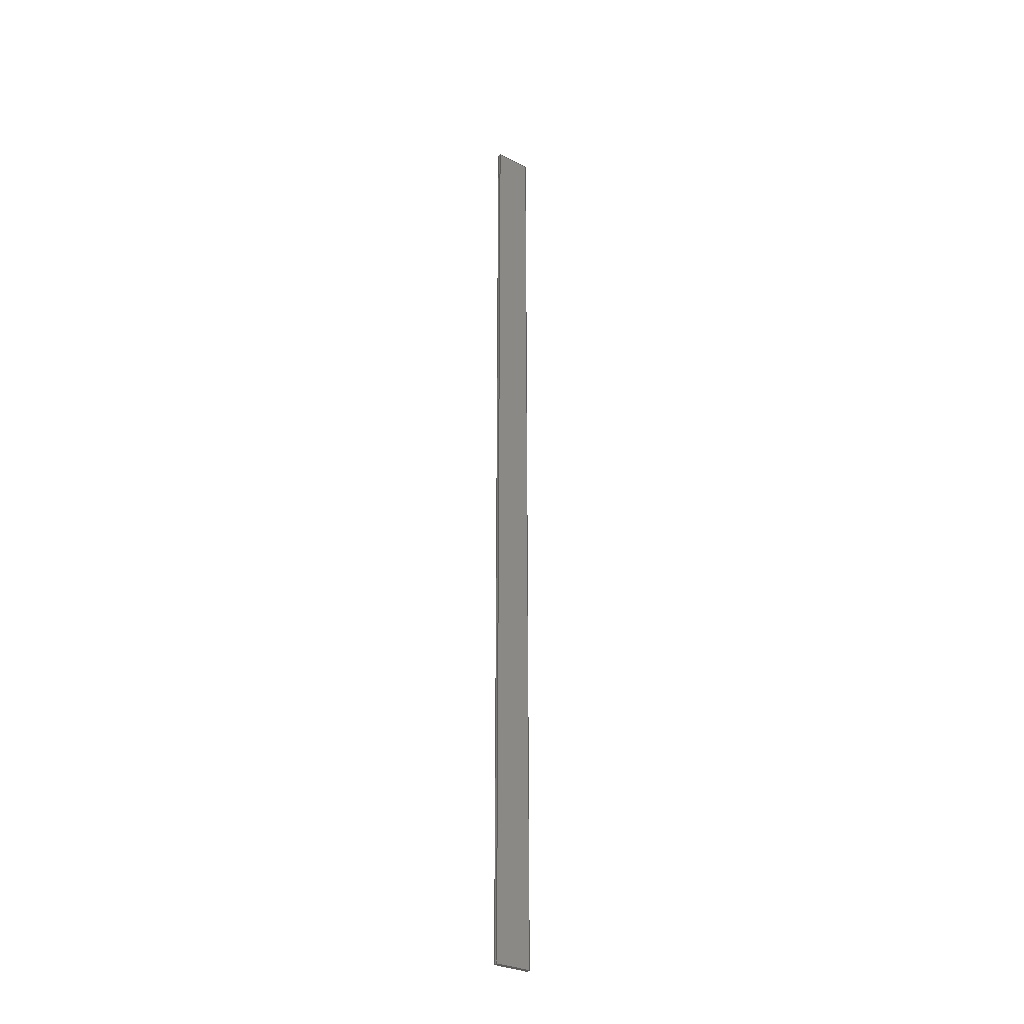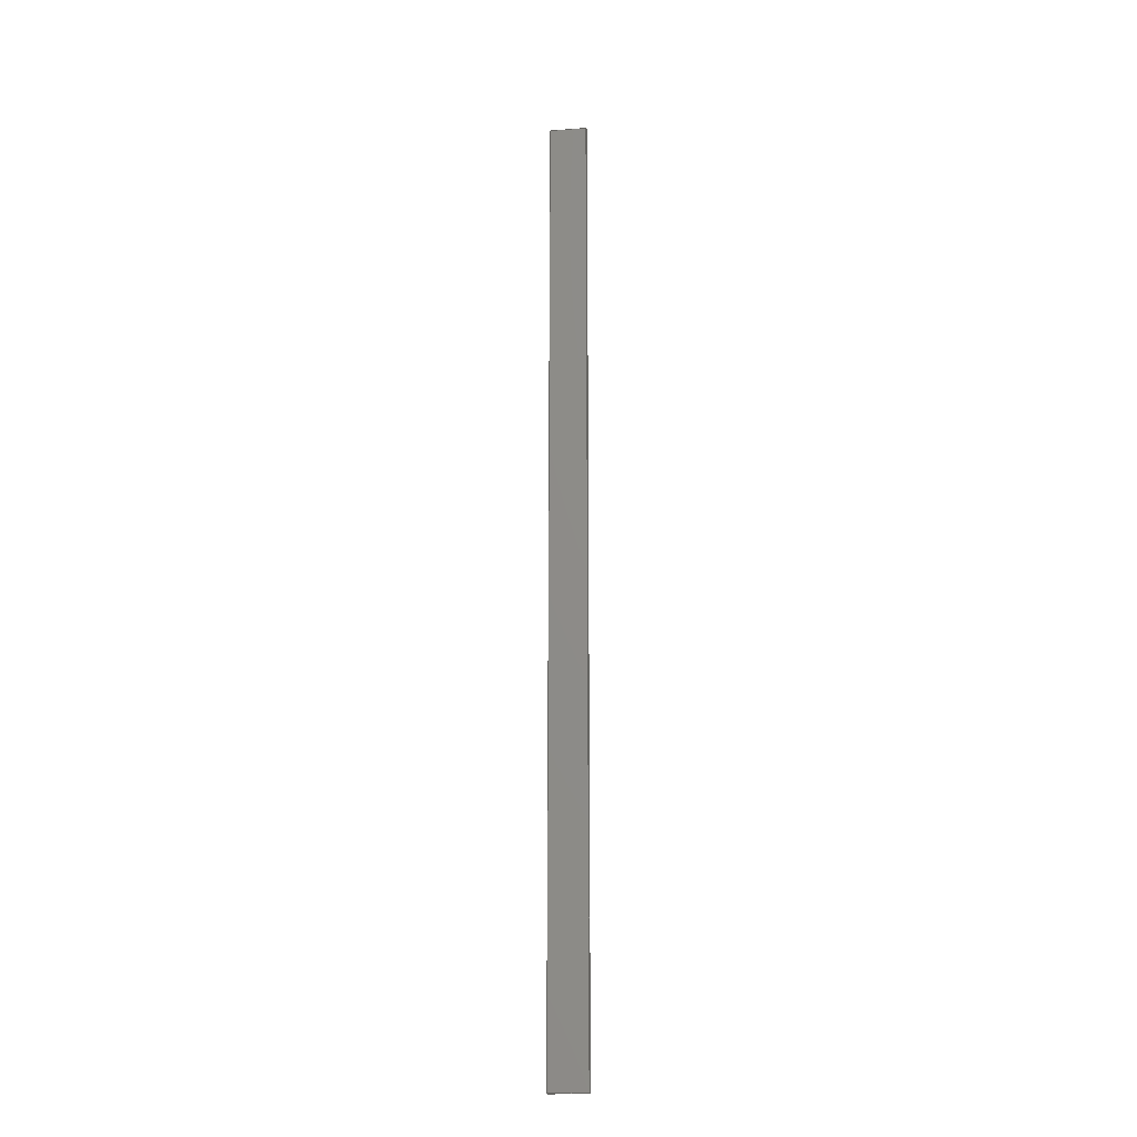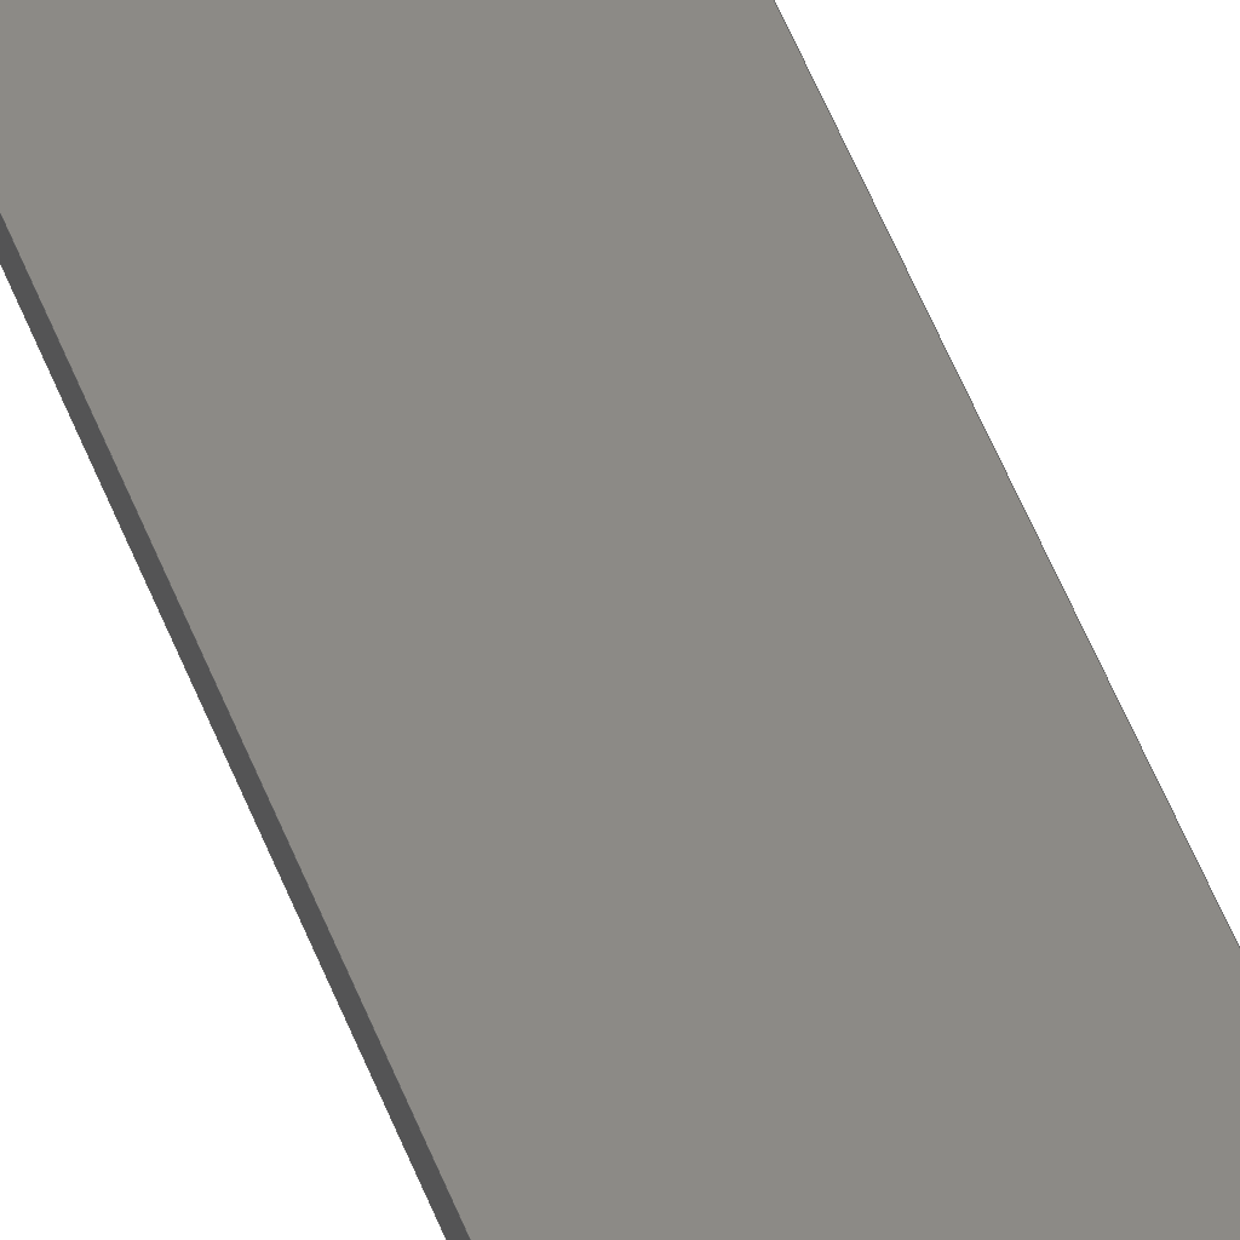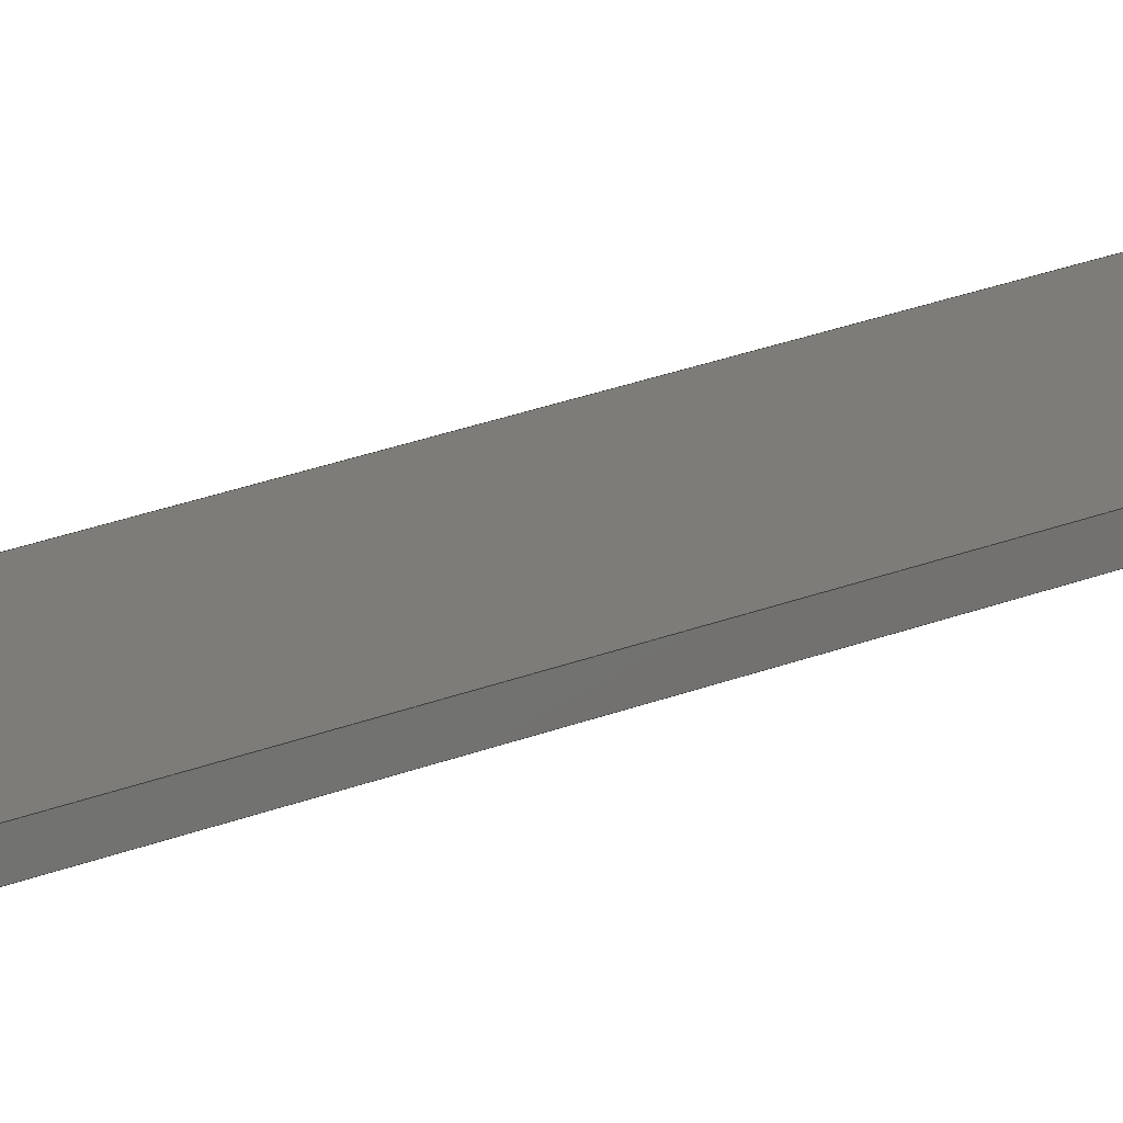
<metadata>
{"format":"step","ext":"stp","renderer":"f3d","projection":"perspective","resolution":1024,"background":"white","views":[{"elev":-30.3,"azim":145.6,"up":"+Z"},{"elev":-20.4,"azim":-170.2,"up":"+Z"},{"elev":32.0,"azim":-14.1,"up":"+Y"},{"elev":8.1,"azim":-152.9,"up":"+Y"}]}
</metadata>
<code>
ISO-10303-21;
DATA;
#1=PRODUCT('A14_Skin_Front_Bottom_Balsa_2mm','','',(#2)) ;
#2=PRODUCT_CONTEXT(' ',#3,'mechanical') ;
#3=APPLICATION_CONTEXT('managed model based 3d engineering') ;
#4=PRODUCT_DEFINITION('',' ',#205,#5) ;
#5=PRODUCT_DEFINITION_CONTEXT('part definition',#3,' ') ;
#6=PRODUCT_DEFINITION_SHAPE(' ',' ',#4) ;
#7=MECHANICAL_DESIGN_GEOMETRIC_PRESENTATION_REPRESENTATION(' ',(#78),#212) ;
#8=PRODUCT_CATEGORY('part','specification') ;
#9=SHAPE_REPRESENTATION(' ',(#114),#212) ;
#10=CARTESIAN_POINT(' ',(0,0,0)) ;
#11=CARTESIAN_POINT('Axis2P3D Location',(407.5,-2.179,0)) ;
#12=CARTESIAN_POINT('Line Origine',(407.5,-2.179,324.5)) ;
#13=CARTESIAN_POINT('Vertex',(407.5,-2.179,0)) ;
#14=CARTESIAN_POINT('Vertex',(407.5,-2.179,649)) ;
#15=CARTESIAN_POINT('Line Origine',(407.5,-3.178,0)) ;
#16=CARTESIAN_POINT('Vertex',(407.5,-4.178,0)) ;
#17=CARTESIAN_POINT('Line Origine',(407.5,-4.178,324.5)) ;
#18=CARTESIAN_POINT('Vertex',(407.5,-4.178,649)) ;
#19=CARTESIAN_POINT('Line Origine',(407.5,-3.178,649)) ;
#20=CARTESIAN_POINT('Control Point',(407.5,-4.178,0)) ;
#21=CARTESIAN_POINT('Control Point',(412.5,-4.012,0)) ;
#22=CARTESIAN_POINT('Control Point',(417.4,-3.845,0)) ;
#23=CARTESIAN_POINT('Control Point',(422.4,-3.677,0)) ;
#24=CARTESIAN_POINT('Control Point',(427.5,-3.507,0)) ;
#25=CARTESIAN_POINT('Control Point',(432.5,-3.337,0)) ;
#26=CARTESIAN_POINT('Control Point',(407.5,-4.178,0)) ;
#27=CARTESIAN_POINT('Control Point',(412.5,-4.012,0)) ;
#28=CARTESIAN_POINT('Control Point',(417.4,-3.845,0)) ;
#29=CARTESIAN_POINT('Control Point',(422.4,-3.677,0)) ;
#30=CARTESIAN_POINT('Control Point',(427.5,-3.507,0)) ;
#31=CARTESIAN_POINT('Control Point',(432.5,-3.337,0)) ;
#32=CARTESIAN_POINT('Vertex',(432.5,-3.337,0)) ;
#33=CARTESIAN_POINT('Line Origine',(432.5,-3.337,324.5)) ;
#34=CARTESIAN_POINT('Vertex',(432.5,-3.337,649)) ;
#35=CARTESIAN_POINT('Control Point',(407.5,-4.178,649)) ;
#36=CARTESIAN_POINT('Control Point',(412.5,-4.012,649)) ;
#37=CARTESIAN_POINT('Control Point',(417.4,-3.845,649)) ;
#38=CARTESIAN_POINT('Control Point',(422.4,-3.677,649)) ;
#39=CARTESIAN_POINT('Control Point',(427.5,-3.507,649)) ;
#40=CARTESIAN_POINT('Control Point',(432.5,-3.337,649)) ;
#41=CARTESIAN_POINT('Axis2P3D Location',(432.5,-1.338,0)) ;
#42=CARTESIAN_POINT('Line Origine',(432.5,-2.337,0)) ;
#43=CARTESIAN_POINT('Vertex',(432.5,-1.338,0)) ;
#44=CARTESIAN_POINT('Line Origine',(432.5,-1.338,324.5)) ;
#45=CARTESIAN_POINT('Vertex',(432.5,-1.338,649)) ;
#46=CARTESIAN_POINT('Line Origine',(432.5,-2.337,649)) ;
#47=CARTESIAN_POINT('Control Point',(432.5,-1.338,0)) ;
#48=CARTESIAN_POINT('Control Point',(428.8,-1.462,0)) ;
#49=CARTESIAN_POINT('Control Point',(425.1,-1.586,0)) ;
#50=CARTESIAN_POINT('Control Point',(421.4,-1.709,0)) ;
#51=CARTESIAN_POINT('Control Point',(416.4,-1.878,0)) ;
#52=CARTESIAN_POINT('Control Point',(411.4,-2.045,0)) ;
#53=CARTESIAN_POINT('Control Point',(410.1,-2.09,0)) ;
#54=CARTESIAN_POINT('Control Point',(408.8,-2.134,0)) ;
#55=CARTESIAN_POINT('Control Point',(407.5,-2.179,0)) ;
#56=CARTESIAN_POINT('Control Point',(432.5,-1.338,0)) ;
#57=CARTESIAN_POINT('Control Point',(428.8,-1.462,0)) ;
#58=CARTESIAN_POINT('Control Point',(425.1,-1.586,0)) ;
#59=CARTESIAN_POINT('Control Point',(421.4,-1.709,0)) ;
#60=CARTESIAN_POINT('Control Point',(416.4,-1.878,0)) ;
#61=CARTESIAN_POINT('Control Point',(411.4,-2.045,0)) ;
#62=CARTESIAN_POINT('Control Point',(410.1,-2.09,0)) ;
#63=CARTESIAN_POINT('Control Point',(408.8,-2.134,0)) ;
#64=CARTESIAN_POINT('Control Point',(407.5,-2.179,0)) ;
#65=CARTESIAN_POINT('Control Point',(432.5,-1.338,649)) ;
#66=CARTESIAN_POINT('Control Point',(428.8,-1.462,649)) ;
#67=CARTESIAN_POINT('Control Point',(425.1,-1.586,649)) ;
#68=CARTESIAN_POINT('Control Point',(421.4,-1.709,649)) ;
#69=CARTESIAN_POINT('Control Point',(416.4,-1.878,649)) ;
#70=CARTESIAN_POINT('Control Point',(411.4,-2.045,649)) ;
#71=CARTESIAN_POINT('Control Point',(410.1,-2.09,649)) ;
#72=CARTESIAN_POINT('Control Point',(408.8,-2.134,649)) ;
#73=CARTESIAN_POINT('Control Point',(407.5,-2.179,649)) ;
#74=CARTESIAN_POINT('Axis2P3D Location',(0,0,0)) ;
#75=CARTESIAN_POINT('Axis2P3D Location',(0,0,649)) ;
#76=PRODUCT_RELATED_PRODUCT_CATEGORY('part',$,(#1)) ;
#77=UNCERTAINTY_MEASURE_WITH_UNIT(LENGTH_MEASURE(0.005),#209,'distance_accuracy_value','CONFUSED CURVE UNCERTAINTY') ;
#78=STYLED_ITEM(' ',(#79),#174) ;
#79=PRESENTATION_STYLE_ASSIGNMENT((#80)) ;
#80=SURFACE_STYLE_USAGE(.BOTH.,#81) ;
#81=SURFACE_SIDE_STYLE(' ',(#82)) ;
#82=SURFACE_STYLE_FILL_AREA(#83) ;
#83=FILL_AREA_STYLE(' ',(#84)) ;
#84=FILL_AREA_STYLE_COLOUR(' ',#197) ;
#85=VECTOR('Line Direction',#97,1) ;
#86=VECTOR('Line Direction',#98,1) ;
#87=VECTOR('Line Direction',#99,1) ;
#88=VECTOR('Line Direction',#100,1) ;
#89=VECTOR('Extrusion Surface Vector',#101,1) ;
#90=VECTOR('Line Direction',#102,1) ;
#91=VECTOR('Line Direction',#105,1) ;
#92=VECTOR('Line Direction',#106,1) ;
#93=VECTOR('Line Direction',#107,1) ;
#94=VECTOR('Extrusion Surface Vector',#108,1) ;
#95=DIRECTION('Axis2P3D Direction',(-0.9994,-0.03352,0)) ;
#96=DIRECTION('Axis2P3D XDirection',(0.03352,-0.9994,0)) ;
#97=DIRECTION('Vector Direction',(0,0,1)) ;
#98=DIRECTION('Vector Direction',(0.03352,-0.9994,0)) ;
#99=DIRECTION('Vector Direction',(0,0,1)) ;
#100=DIRECTION('Vector Direction',(0.03352,-0.9994,0)) ;
#101=DIRECTION('Vector Direction',(0,0,1)) ;
#102=DIRECTION('Vector Direction',(0,0,1)) ;
#103=DIRECTION('Axis2P3D Direction',(-0.9994,-0.03374,0)) ;
#104=DIRECTION('Axis2P3D XDirection',(0.03374,-0.9994,0)) ;
#105=DIRECTION('Vector Direction',(0.03374,-0.9994,0)) ;
#106=DIRECTION('Vector Direction',(0,0,1)) ;
#107=DIRECTION('Vector Direction',(0.03374,-0.9994,0)) ;
#108=DIRECTION('Vector Direction',(0,0,1)) ;
#109=DIRECTION('Axis2P3D Direction',(0,0,1)) ;
#110=DIRECTION('Axis2P3D XDirection',(1,0,0)) ;
#111=DIRECTION('Axis2P3D Direction',(0,0,1)) ;
#112=DIRECTION('Axis2P3D XDirection',(1,0,0)) ;
#113=SHAPE_REPRESENTATION_RELATIONSHIP(' ',' ',#9,#183) ;
#114=AXIS2_PLACEMENT_3D(' ',#10,$,$) ;
#115=AXIS2_PLACEMENT_3D('Plane Axis2P3D',#11,#95,#96) ;
#116=AXIS2_PLACEMENT_3D('Plane Axis2P3D',#41,#103,#104) ;
#117=AXIS2_PLACEMENT_3D('Plane Axis2P3D',#74,#109,#110) ;
#118=AXIS2_PLACEMENT_3D('Plane Axis2P3D',#75,#111,#112) ;
#119=LINE('Line',#12,#85) ;
#120=LINE('Line',#15,#86) ;
#121=LINE('Line',#17,#87) ;
#122=LINE('Line',#19,#88) ;
#123=LINE('Line',#33,#90) ;
#124=LINE('Line',#42,#91) ;
#125=LINE('Line',#44,#92) ;
#126=LINE('Line',#46,#93) ;
#127=PLANE('',#115) ;
#128=PLANE('',#116) ;
#129=PLANE('',#117) ;
#130=PLANE('',#118) ;
#131=EDGE_CURVE('',#175,#176,#119,.T.) ;
#132=EDGE_CURVE('',#175,#177,#120,.T.) ;
#133=EDGE_CURVE('',#177,#178,#121,.T.) ;
#134=EDGE_CURVE('',#176,#178,#122,.T.) ;
#135=EDGE_CURVE('',#177,#179,#192,.T.) ;
#136=EDGE_CURVE('',#179,#180,#123,.T.) ;
#137=EDGE_CURVE('',#178,#180,#193,.T.) ;
#138=EDGE_CURVE('',#179,#181,#124,.F.) ;
#139=EDGE_CURVE('',#181,#182,#125,.T.) ;
#140=EDGE_CURVE('',#180,#182,#126,.F.) ;
#141=EDGE_CURVE('',#181,#175,#195,.T.) ;
#142=EDGE_CURVE('',#182,#176,#196,.T.) ;
#143=CLOSED_SHELL('Closed Shell',(#184,#185,#186,#187,#188,#189)) ;
#144=ORIENTED_EDGE('',*,*,#131,.F.) ;
#145=ORIENTED_EDGE('',*,*,#132,.T.) ;
#146=ORIENTED_EDGE('',*,*,#133,.T.) ;
#147=ORIENTED_EDGE('',*,*,#134,.F.) ;
#148=ORIENTED_EDGE('',*,*,#133,.F.) ;
#149=ORIENTED_EDGE('',*,*,#135,.T.) ;
#150=ORIENTED_EDGE('',*,*,#136,.T.) ;
#151=ORIENTED_EDGE('',*,*,#137,.F.) ;
#152=ORIENTED_EDGE('',*,*,#136,.F.) ;
#153=ORIENTED_EDGE('',*,*,#138,.T.) ;
#154=ORIENTED_EDGE('',*,*,#139,.T.) ;
#155=ORIENTED_EDGE('',*,*,#140,.F.) ;
#156=ORIENTED_EDGE('',*,*,#139,.F.) ;
#157=ORIENTED_EDGE('',*,*,#141,.T.) ;
#158=ORIENTED_EDGE('',*,*,#131,.T.) ;
#159=ORIENTED_EDGE('',*,*,#142,.F.) ;
#160=ORIENTED_EDGE('',*,*,#141,.F.) ;
#161=ORIENTED_EDGE('',*,*,#138,.F.) ;
#162=ORIENTED_EDGE('',*,*,#135,.F.) ;
#163=ORIENTED_EDGE('',*,*,#132,.F.) ;
#164=ORIENTED_EDGE('',*,*,#134,.T.) ;
#165=ORIENTED_EDGE('',*,*,#137,.T.) ;
#166=ORIENTED_EDGE('',*,*,#140,.T.) ;
#167=ORIENTED_EDGE('',*,*,#142,.T.) ;
#168=EDGE_LOOP('',(#144,#145,#146,#147)) ;
#169=EDGE_LOOP('',(#148,#149,#150,#151)) ;
#170=EDGE_LOOP('',(#152,#153,#154,#155)) ;
#171=EDGE_LOOP('',(#156,#157,#158,#159)) ;
#172=EDGE_LOOP('',(#160,#161,#162,#163)) ;
#173=EDGE_LOOP('',(#164,#165,#166,#167)) ;
#174=MANIFOLD_SOLID_BREP('PartBody',#143) ;
#175=VERTEX_POINT('',#13) ;
#176=VERTEX_POINT('',#14) ;
#177=VERTEX_POINT('',#16) ;
#178=VERTEX_POINT('',#18) ;
#179=VERTEX_POINT('',#32) ;
#180=VERTEX_POINT('',#34) ;
#181=VERTEX_POINT('',#43) ;
#182=VERTEX_POINT('',#45) ;
#183=ADVANCED_BREP_SHAPE_REPRESENTATION('NONE',(#174),#212) ;
#184=ADVANCED_FACE('PartBody',(#198),#127,.T.) ;
#185=ADVANCED_FACE('PartBody',(#199),#207,.T.) ;
#186=ADVANCED_FACE('PartBody',(#200),#128,.F.) ;
#187=ADVANCED_FACE('PartBody',(#201),#208,.T.) ;
#188=ADVANCED_FACE('PartBody',(#202),#129,.F.) ;
#189=ADVANCED_FACE('PartBody',(#203),#130,.T.) ;
#190=APPLICATION_PROTOCOL_DEFINITION('international standard','ap242_managed_model_based_3d_engineering',2014,#3) ;
#191=B_SPLINE_CURVE_WITH_KNOTS('',5,(#20,#21,#22,#23,#24,#25),.UNSPECIFIED.,.F.,.U.,(6,6),(0,25),.UNSPECIFIED.) ;
#192=B_SPLINE_CURVE_WITH_KNOTS('',5,(#26,#27,#28,#29,#30,#31),.UNSPECIFIED.,.F.,.U.,(6,6),(5e+05,5e+05),.UNSPECIFIED.) ;
#193=B_SPLINE_CURVE_WITH_KNOTS('',5,(#35,#36,#37,#38,#39,#40),.UNSPECIFIED.,.F.,.U.,(6,6),(5e+05,5e+05),.UNSPECIFIED.) ;
#194=B_SPLINE_CURVE_WITH_KNOTS('',5,(#47,#48,#49,#50,#51,#52,#53,#54,#55),.UNSPECIFIED.,.F.,.U.,(6,3,6),(0,18.37,25),.UNSPECIFIED.) ;
#195=B_SPLINE_CURVE_WITH_KNOTS('',5,(#56,#57,#58,#59,#60,#61,#62,#63,#64),.UNSPECIFIED.,.F.,.U.,(6,3,6),(5.001e+05,5.001e+05,5.001e+05),.UNSPECIFIED.) ;
#196=B_SPLINE_CURVE_WITH_KNOTS('',5,(#65,#66,#67,#68,#69,#70,#71,#72,#73),.UNSPECIFIED.,.F.,.U.,(6,3,6),(5.001e+05,5.001e+05,5.001e+05),.UNSPECIFIED.) ;
#197=COLOUR_RGB('Colour',0.8235,0.8235,1) ;
#198=FACE_OUTER_BOUND('',#168,.T.) ;
#199=FACE_OUTER_BOUND('',#169,.T.) ;
#200=FACE_OUTER_BOUND('',#170,.T.) ;
#201=FACE_OUTER_BOUND('',#171,.T.) ;
#202=FACE_OUTER_BOUND('',#172,.T.) ;
#203=FACE_OUTER_BOUND('',#173,.T.) ;
#204=PRODUCT_CATEGORY_RELATIONSHIP(' ',' ',#8,#76) ;
#205=PRODUCT_DEFINITION_FORMATION_WITH_SPECIFIED_SOURCE('',' ',#1,.NOT_KNOWN.) ;
#206=SHAPE_DEFINITION_REPRESENTATION(#6,#9) ;
#207=SURFACE_OF_LINEAR_EXTRUSION('generated tabulated cylinder',#191,#89) ;
#208=SURFACE_OF_LINEAR_EXTRUSION('generated tabulated cylinder',#194,#94) ;
#209=(LENGTH_UNIT()NAMED_UNIT(*)SI_UNIT(.MILLI.,.METRE.)) ;
#210=(NAMED_UNIT(*)PLANE_ANGLE_UNIT()SI_UNIT($,.RADIAN.)) ;
#211=(NAMED_UNIT(*)SI_UNIT($,.STERADIAN.)SOLID_ANGLE_UNIT()) ;
#212=(GEOMETRIC_REPRESENTATION_CONTEXT(3)GLOBAL_UNCERTAINTY_ASSIGNED_CONTEXT((#77))GLOBAL_UNIT_ASSIGNED_CONTEXT((#209,#210,#211))REPRESENTATION_CONTEXT(' ',' ')) ;
ENDSEC;
END-ISO-10303-21;

</code>
